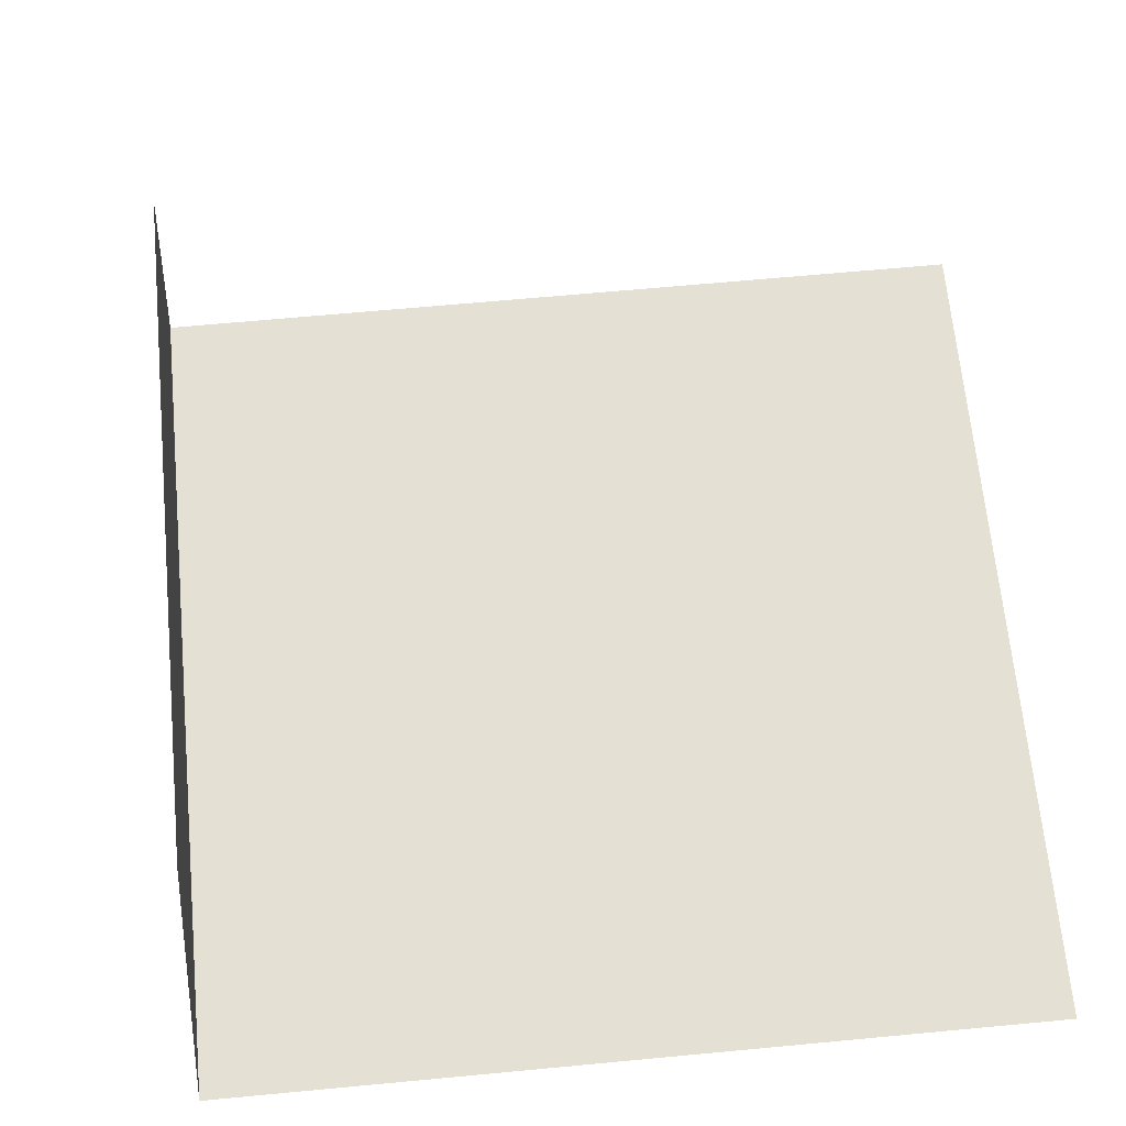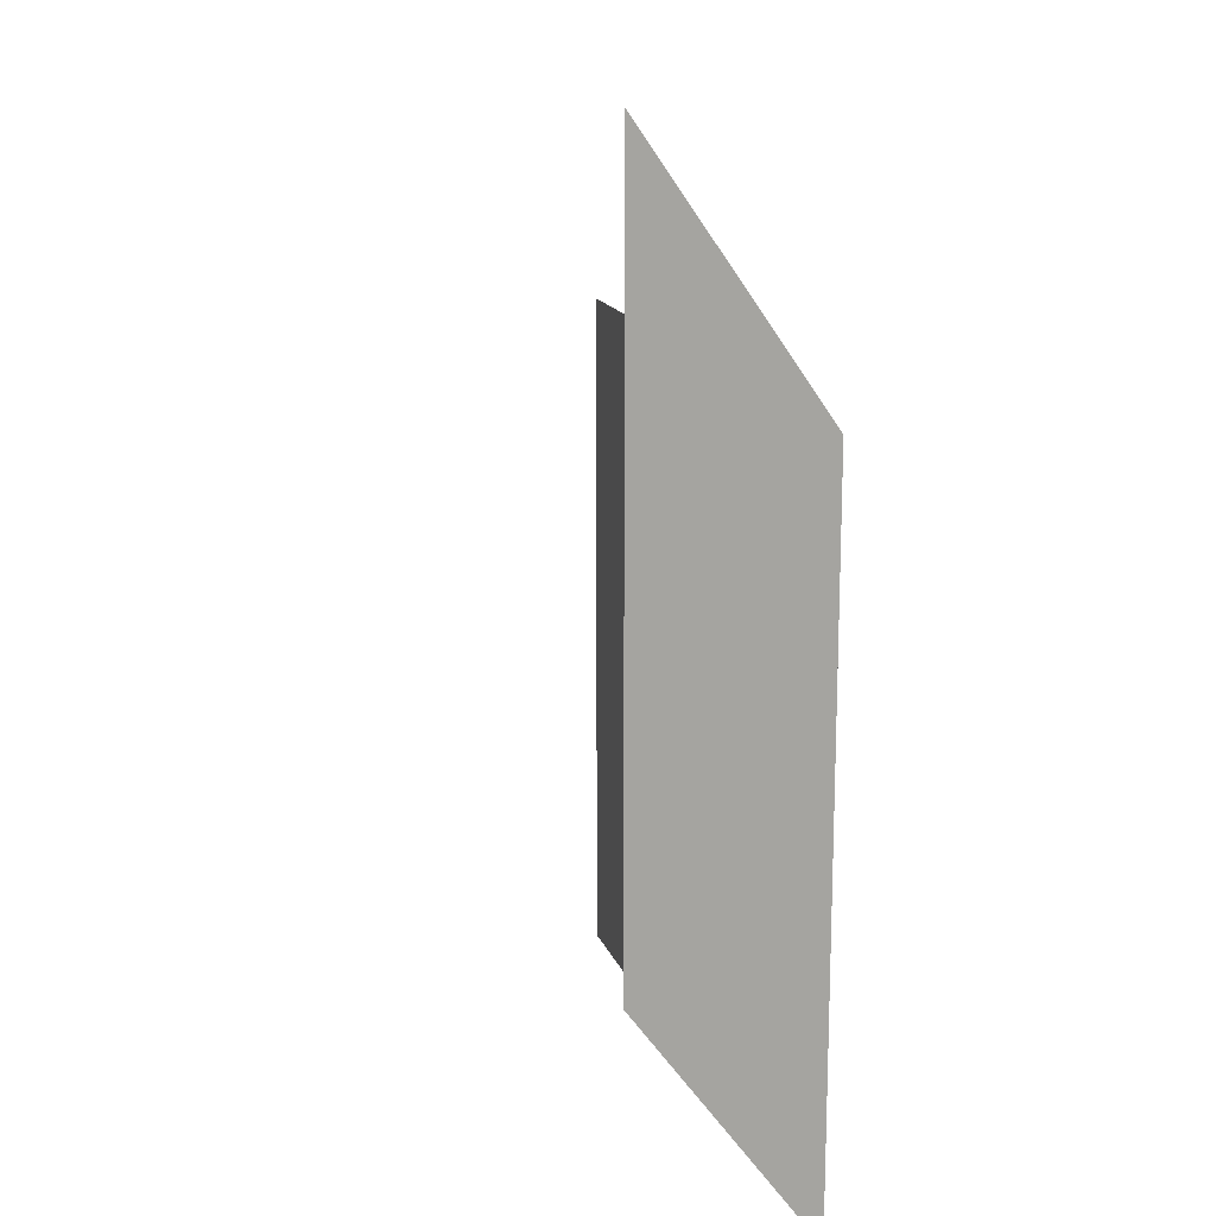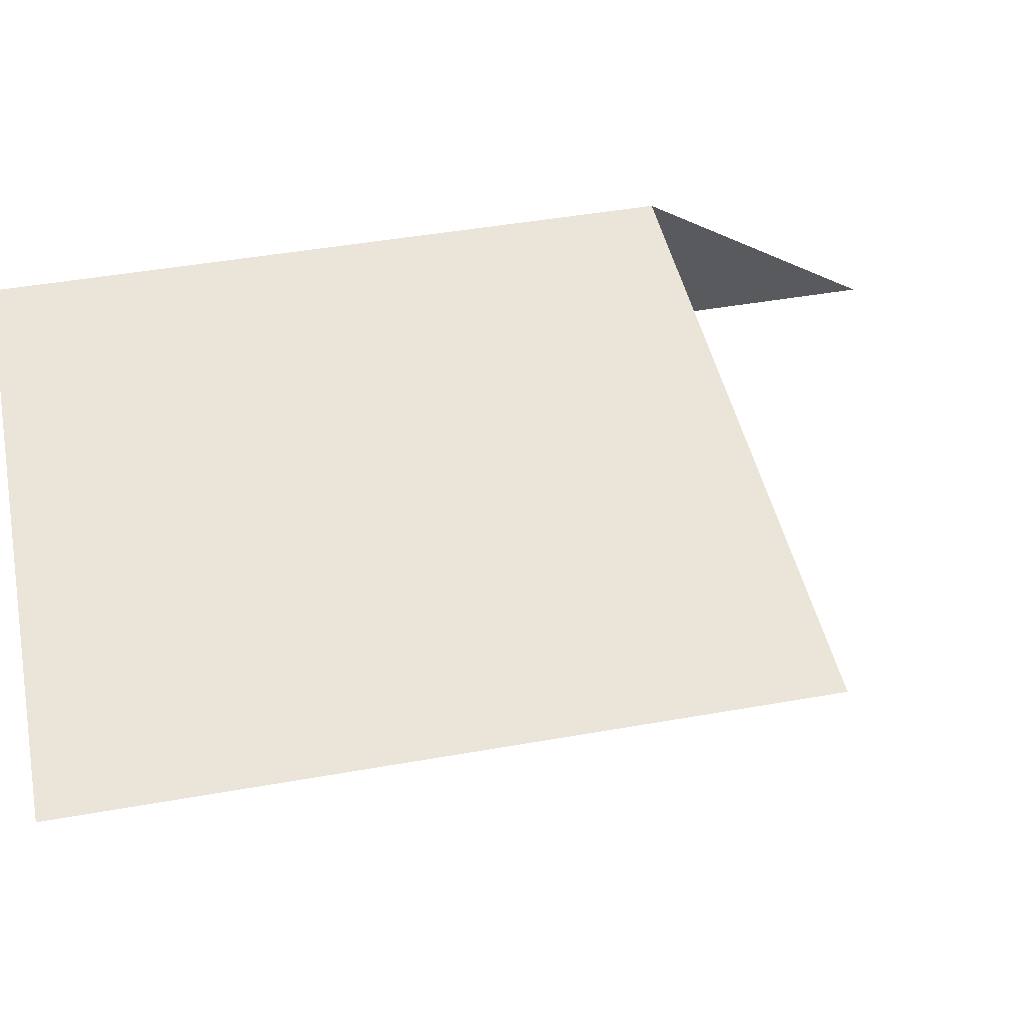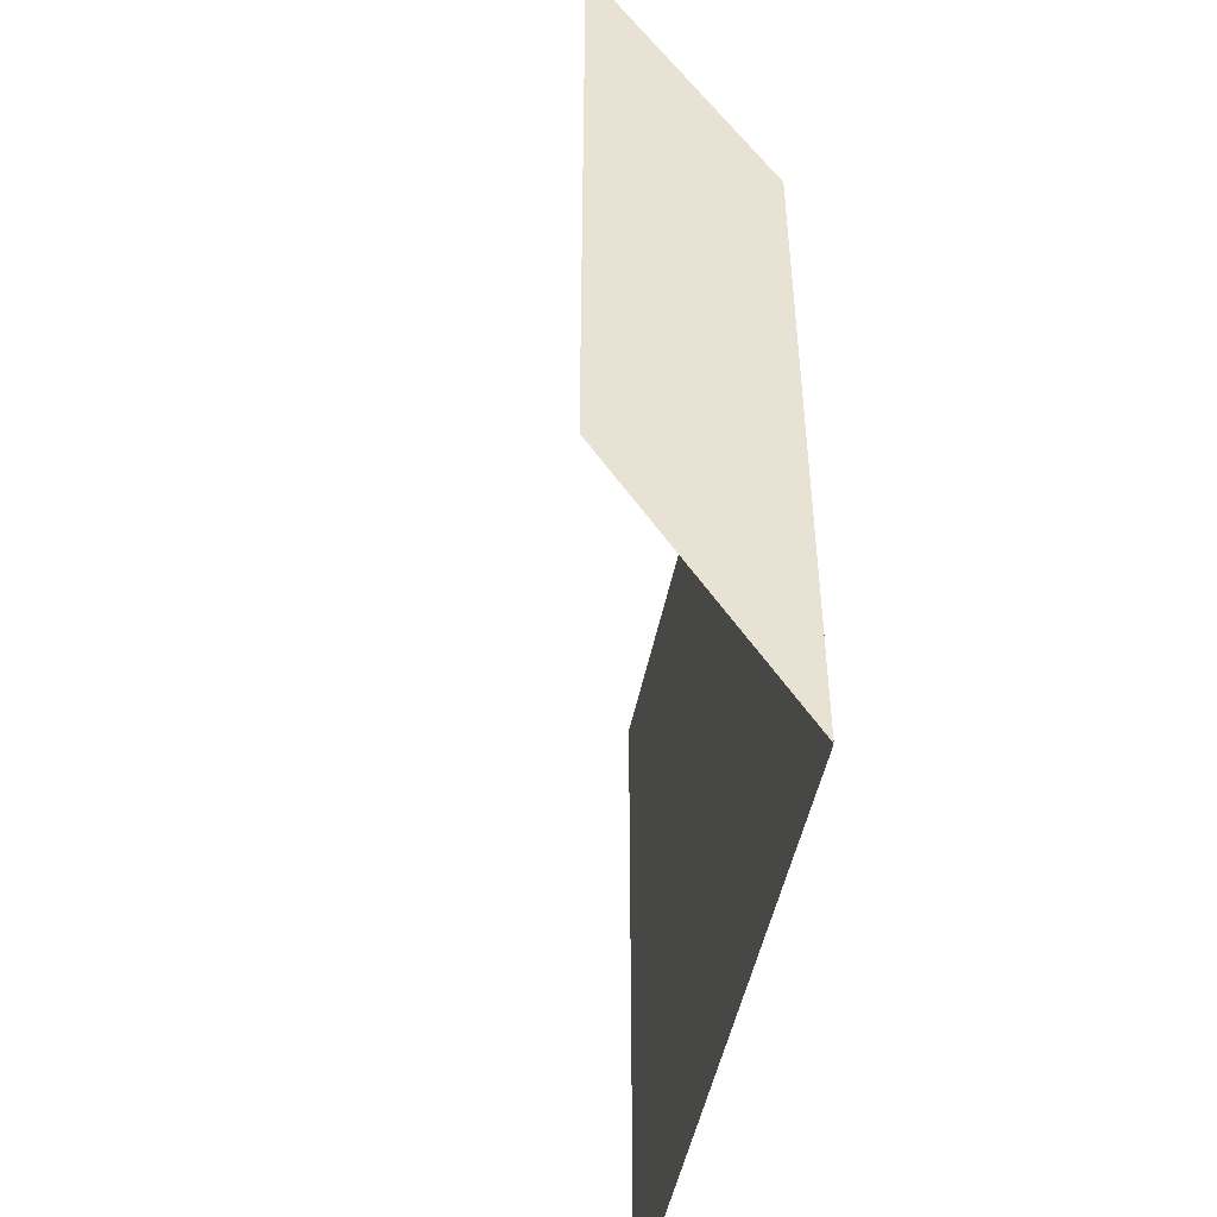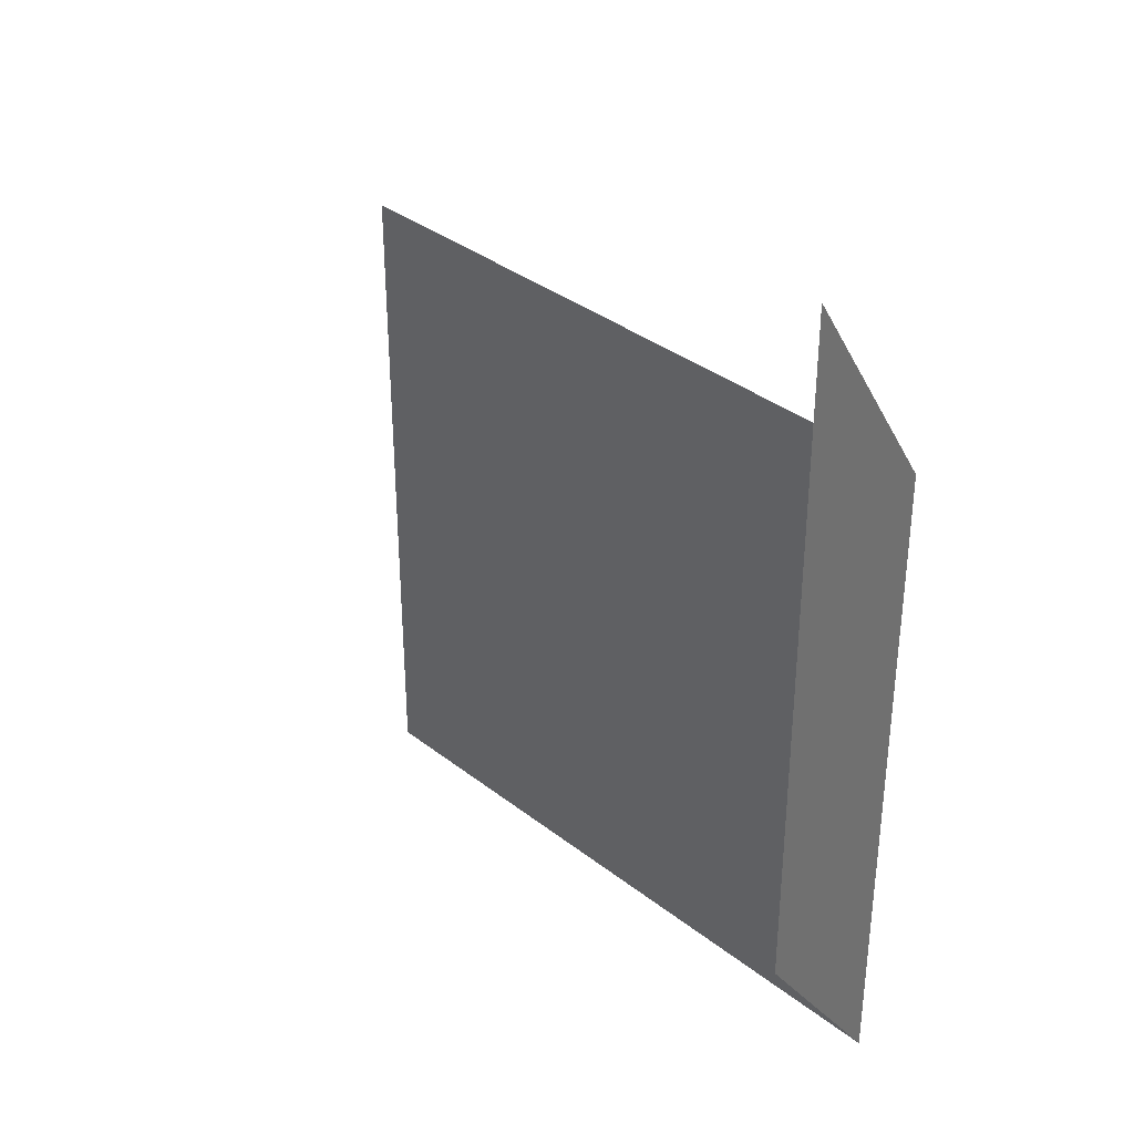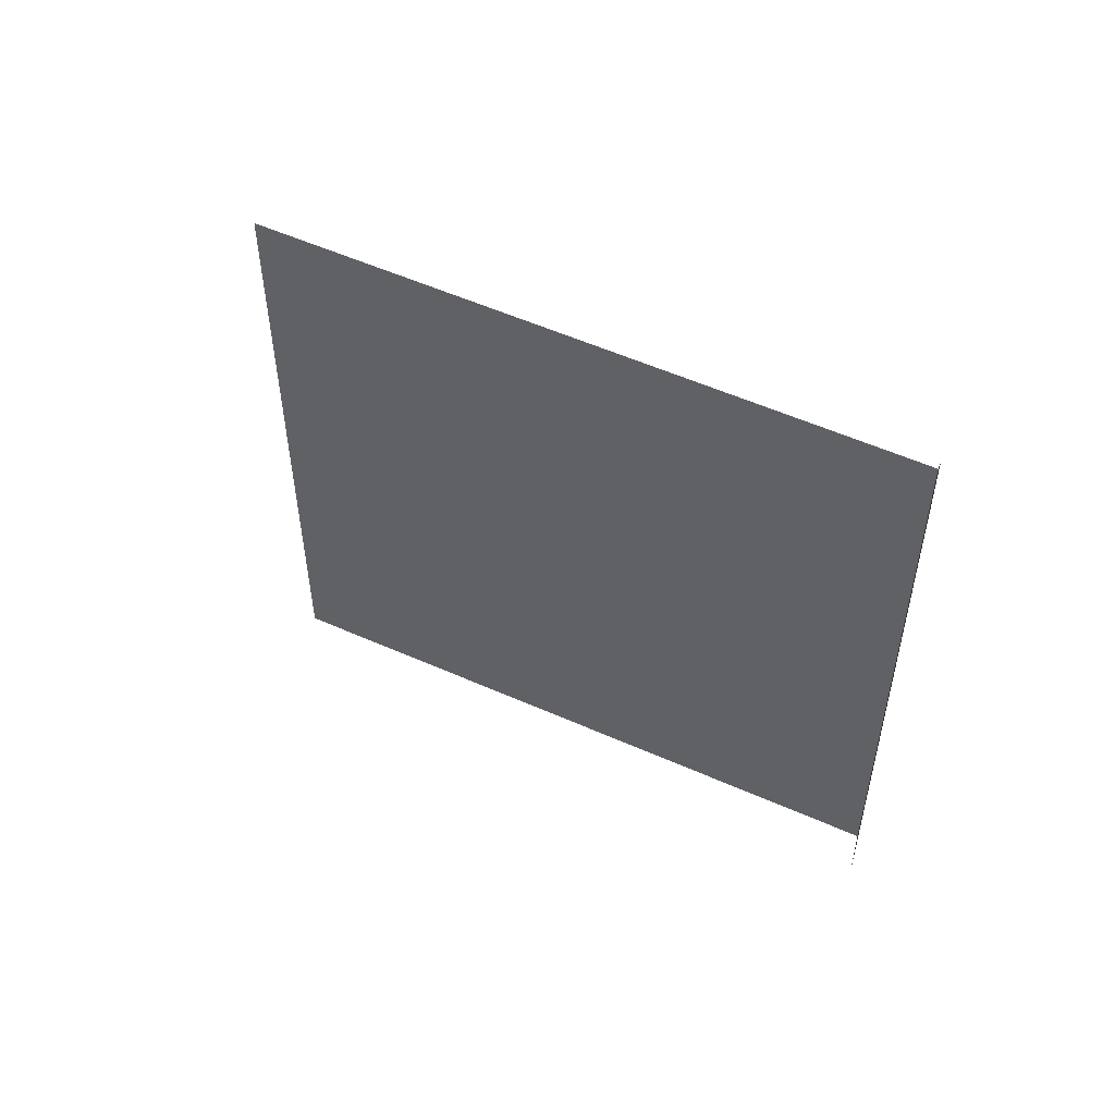
<metadata>
{"format":"obj","ext":"obj","renderer":"f3d","projection":"perspective","resolution":1024,"background":"white","views":[{"elev":65.7,"azim":174.6,"up":"+Y"},{"elev":15.7,"azim":73.9,"up":"+Z"},{"elev":45.0,"azim":-101.7,"up":"+Y"},{"elev":-47.7,"azim":79.0,"up":"+Z"},{"elev":35.7,"azim":45.6,"up":"+Z"},{"elev":55.5,"azim":25.0,"up":"+Z"}]}
</metadata>
<code>
o Plane
v -1 0 1
v 1 0 1
v -1 0 -1
v 1 0 -1
v 1.097 -0.5333 1.732
v 1.097 -0.5333 -0.2681
f 2 3 1
f 2 6 4
f 2 4 3
f 2 5 6

</code>
